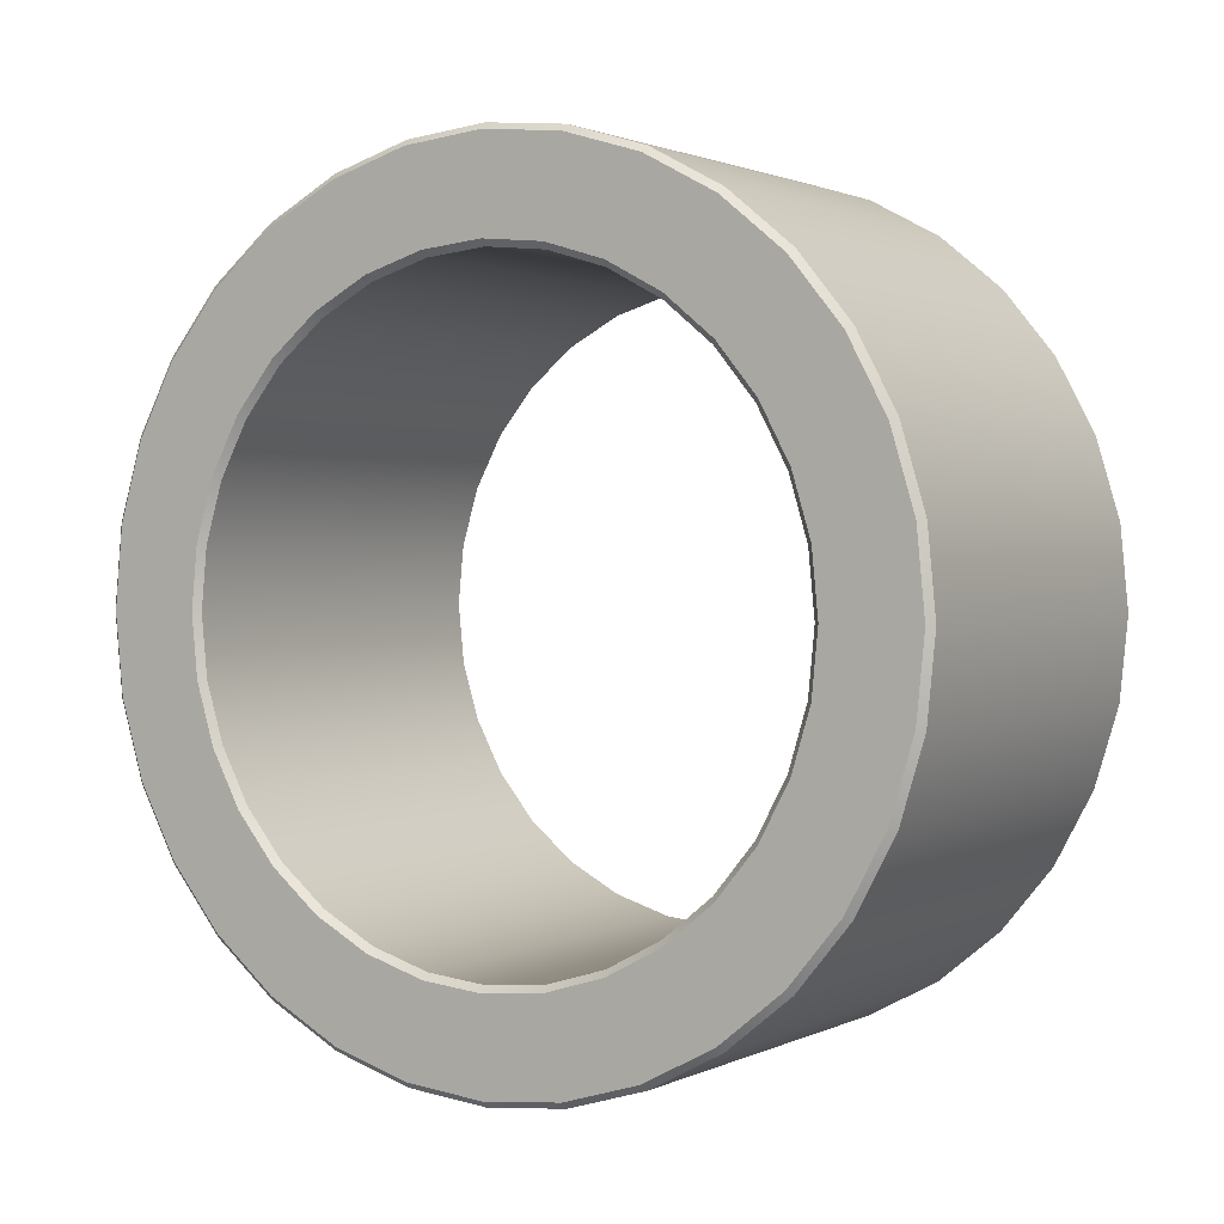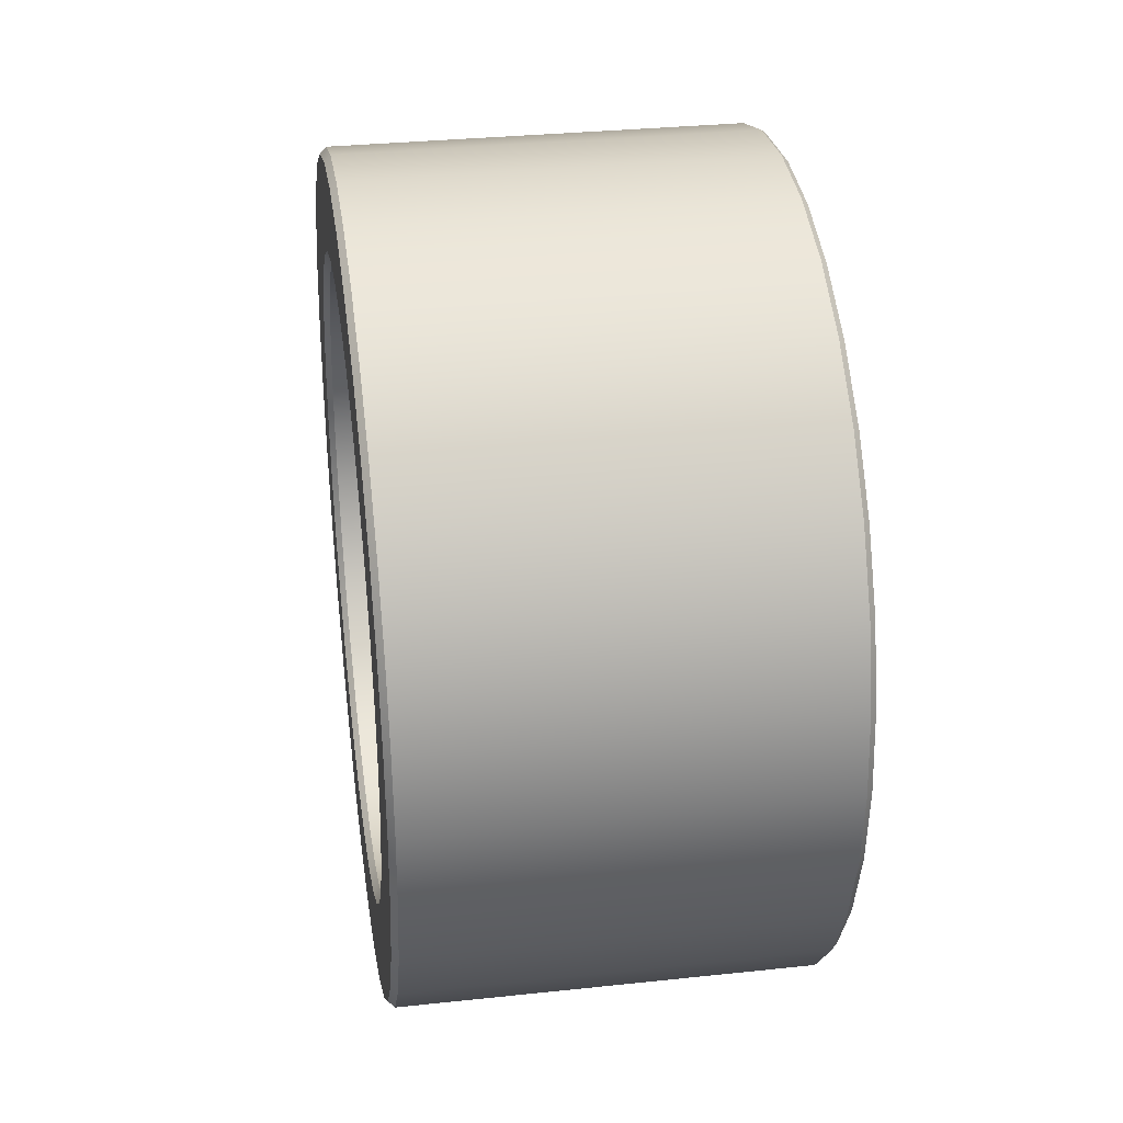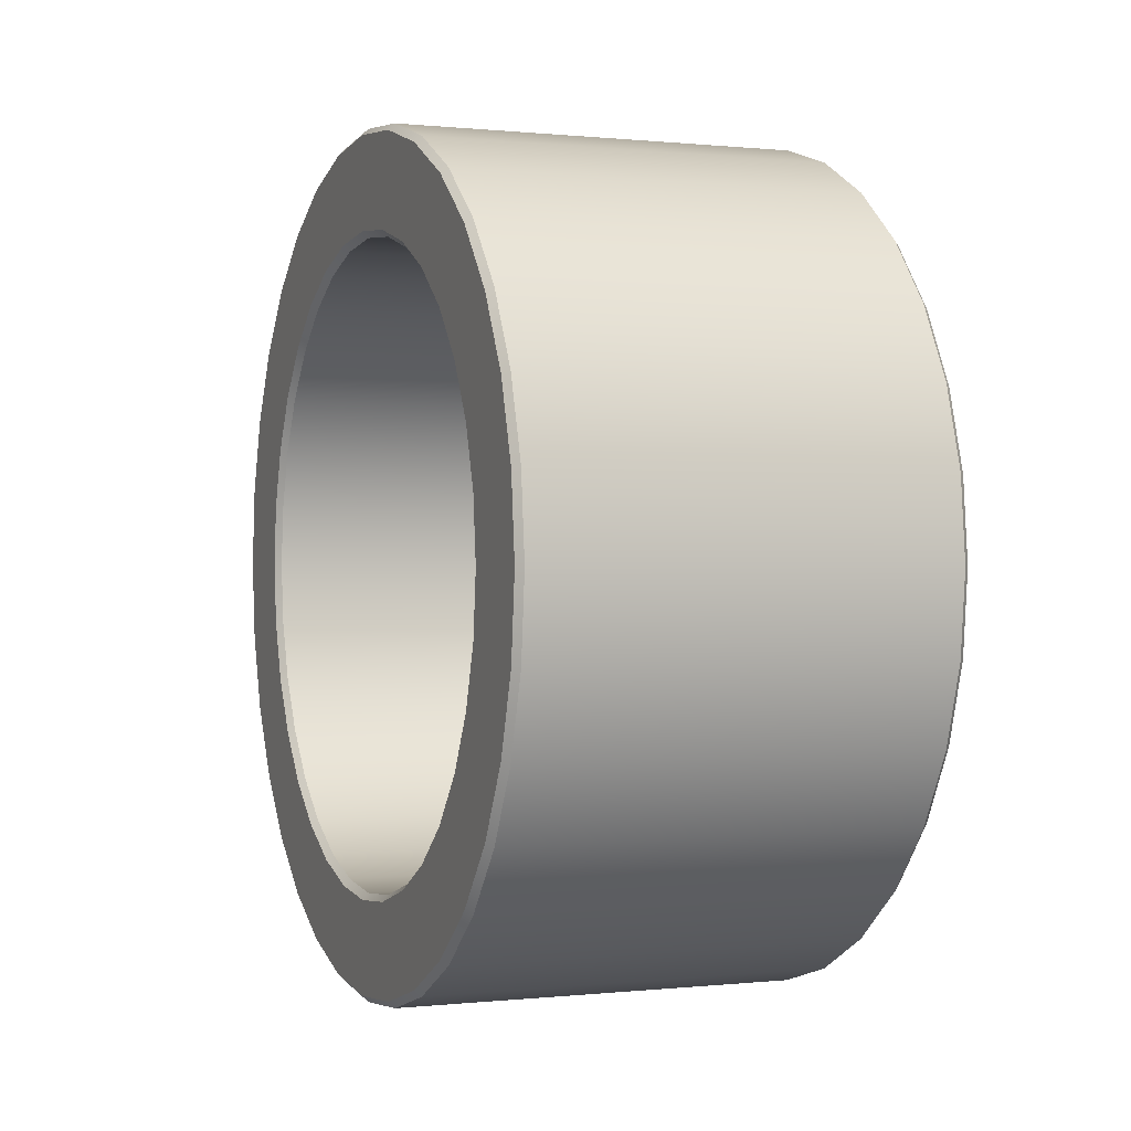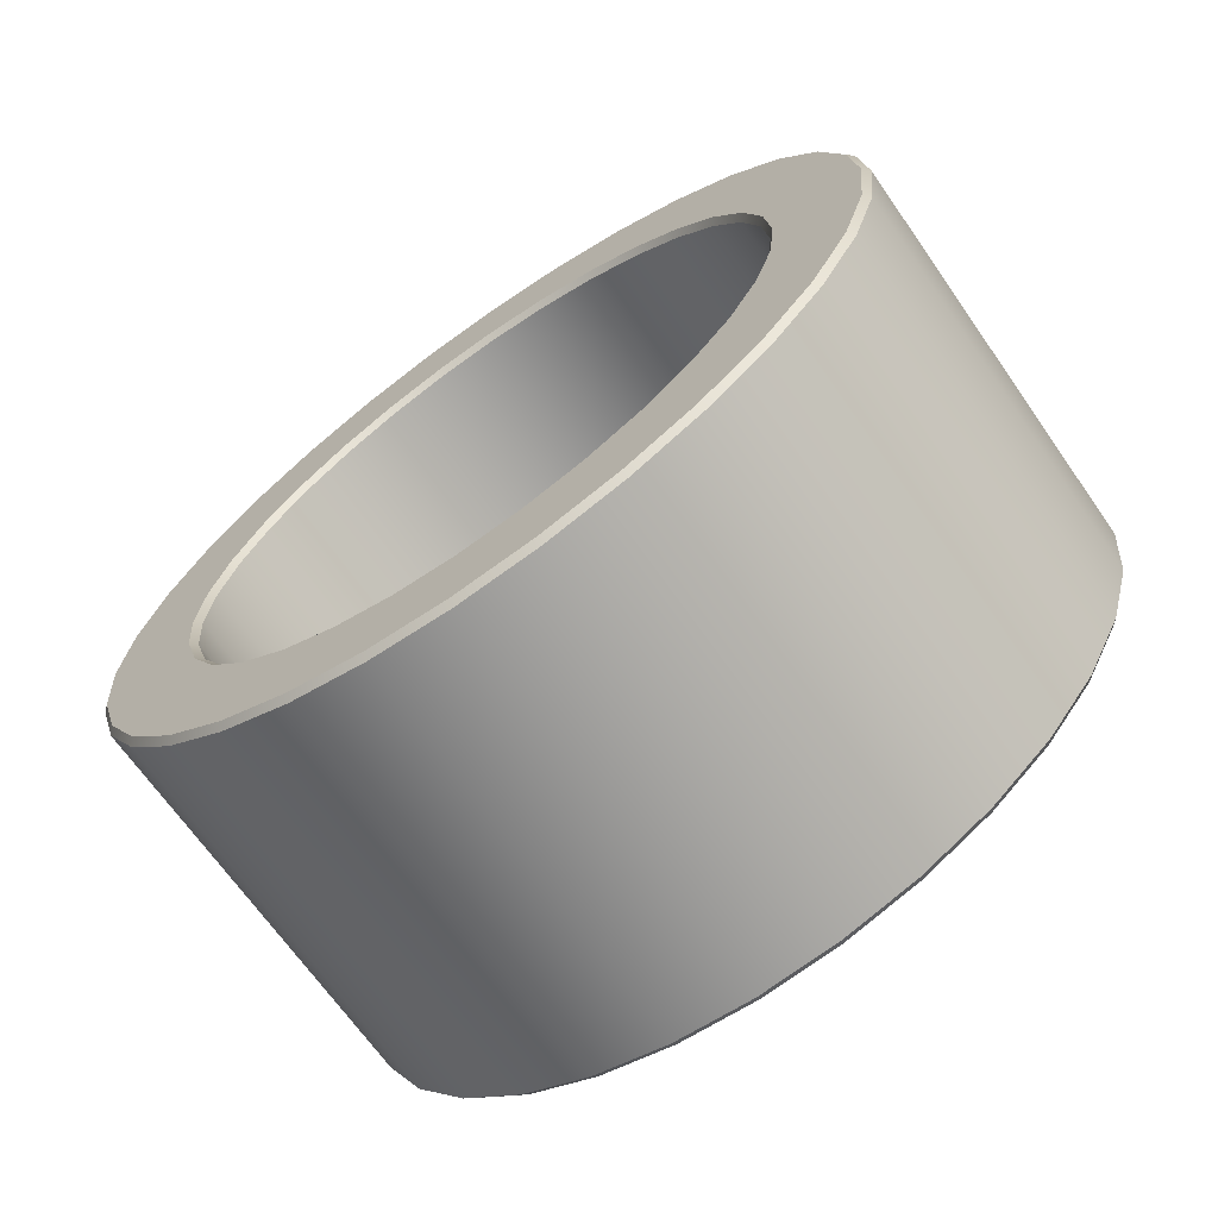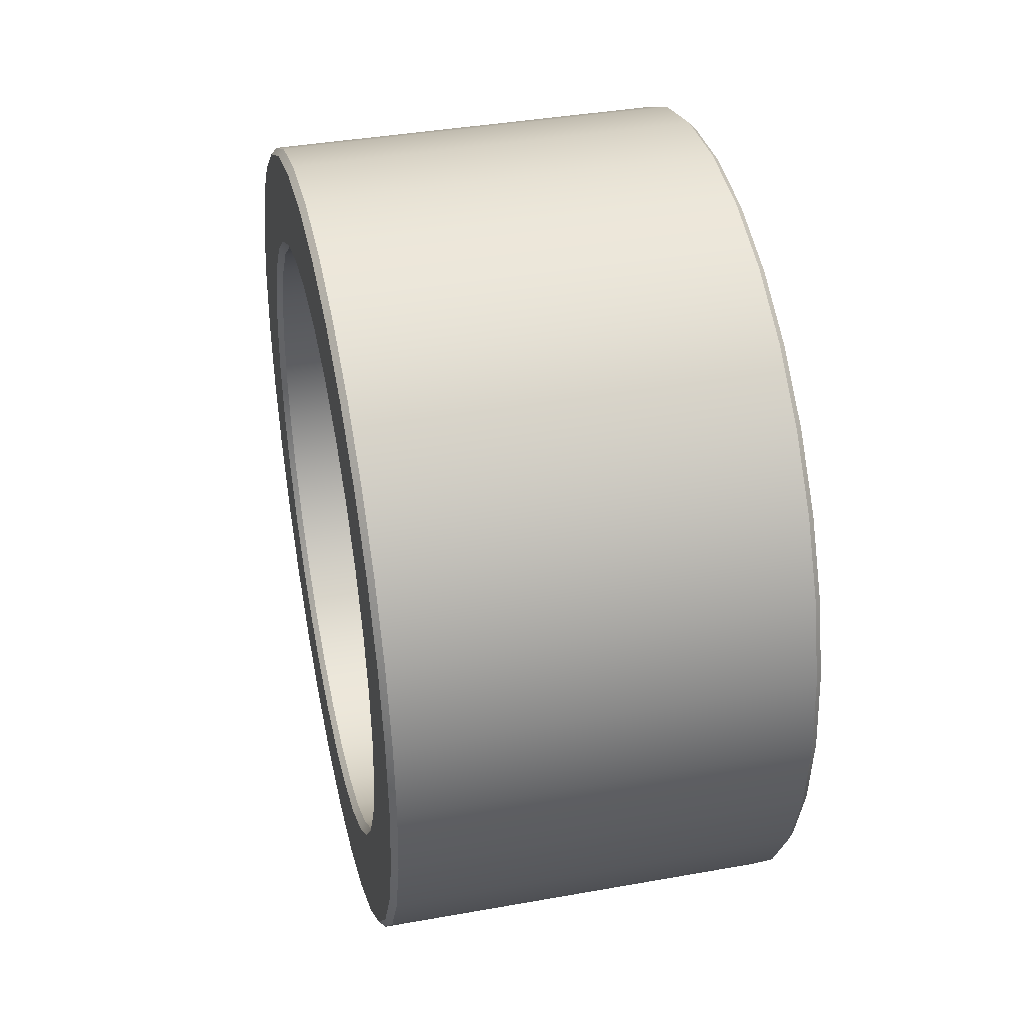
<metadata>
{"format":"obj","ext":"obj","renderer":"f3d","projection":"perspective","resolution":1024,"background":"white","views":[{"elev":1.5,"azim":-58.2,"up":"+Y"},{"elev":31.9,"azim":-8.5,"up":"+Z"},{"elev":0.2,"azim":158.1,"up":"+Y"},{"elev":-68.4,"azim":125.0,"up":"+Y"},{"elev":39.0,"azim":-12.6,"up":"+Y"}]}
</metadata>
<code>
o Circle.012
v 0.5867 0.1751 -1.283
v 0.5869 0.1751 -1.283
v 0.5869 0.1778 -1.283
v 0.5867 0.1778 -1.283
v 0.5869 0.1803 -1.282
v 0.5867 0.1804 -1.282
v 0.5869 0.1826 -1.281
v 0.5867 0.1828 -1.281
v 0.5869 0.1847 -1.279
v 0.5867 0.1849 -1.279
v 0.5869 0.1864 -1.277
v 0.5867 0.1866 -1.277
v 0.5869 0.1876 -1.275
v 0.5867 0.1879 -1.275
v 0.5869 0.1884 -1.272
v 0.5867 0.1887 -1.272
v 0.5869 0.1887 -1.269
v 0.5867 0.1889 -1.269
v 0.5869 0.1884 -1.267
v 0.5867 0.1887 -1.267
v 0.5869 0.1876 -1.264
v 0.5867 0.1879 -1.264
v 0.5869 0.1864 -1.262
v 0.5867 0.1866 -1.262
v 0.5869 0.1847 -1.26
v 0.5867 0.1849 -1.26
v 0.5869 0.1826 -1.258
v 0.5867 0.1828 -1.258
v 0.5869 0.1803 -1.257
v 0.5867 0.1804 -1.257
v 0.5869 0.1778 -1.256
v 0.5867 0.1778 -1.256
v 0.5869 0.1751 -1.256
v 0.5867 0.1751 -1.256
v 0.5869 0.1725 -1.256
v 0.5867 0.1724 -1.256
v 0.5869 0.1699 -1.257
v 0.5867 0.1698 -1.257
v 0.5869 0.1676 -1.258
v 0.5867 0.1674 -1.258
v 0.5869 0.1655 -1.26
v 0.5867 0.1653 -1.26
v 0.5869 0.1639 -1.262
v 0.5867 0.1636 -1.262
v 0.5869 0.1626 -1.264
v 0.5867 0.1624 -1.264
v 0.5869 0.1618 -1.267
v 0.5867 0.1616 -1.267
v 0.5869 0.1616 -1.269
v 0.5867 0.1613 -1.269
v 0.5869 0.1618 -1.272
v 0.5867 0.1616 -1.272
v 0.5869 0.1626 -1.275
v 0.5867 0.1624 -1.275
v 0.5869 0.1639 -1.277
v 0.5867 0.1636 -1.277
v 0.5869 0.1655 -1.279
v 0.5867 0.1653 -1.279
v 0.5869 0.1676 -1.281
v 0.5867 0.1674 -1.281
v 0.5869 0.1699 -1.282
v 0.5867 0.1698 -1.282
v 0.5869 0.1725 -1.283
v 0.5867 0.1724 -1.283
v 0.5869 0.1751 -1.287
v 0.5867 0.1751 -1.287
v 0.5867 0.1786 -1.287
v 0.5869 0.1786 -1.287
v 0.5867 0.1819 -1.286
v 0.5869 0.182 -1.286
v 0.5867 0.185 -1.284
v 0.5869 0.1852 -1.284
v 0.5867 0.1877 -1.282
v 0.5869 0.1879 -1.282
v 0.5867 0.1899 -1.279
v 0.5869 0.1901 -1.279
v 0.5867 0.1916 -1.276
v 0.5869 0.1918 -1.276
v 0.5867 0.1926 -1.273
v 0.5869 0.1928 -1.273
v 0.5867 0.1929 -1.269
v 0.5869 0.1932 -1.269
v 0.5867 0.1926 -1.266
v 0.5869 0.1928 -1.266
v 0.5867 0.1916 -1.263
v 0.5869 0.1918 -1.262
v 0.5867 0.1899 -1.259
v 0.5869 0.1901 -1.259
v 0.5867 0.1877 -1.257
v 0.5869 0.1879 -1.257
v 0.5867 0.185 -1.255
v 0.5869 0.1852 -1.254
v 0.5867 0.1819 -1.253
v 0.5869 0.182 -1.253
v 0.5867 0.1786 -1.252
v 0.5869 0.1786 -1.252
v 0.5867 0.1751 -1.252
v 0.5869 0.1751 -1.251
v 0.5867 0.1716 -1.252
v 0.5869 0.1716 -1.252
v 0.5867 0.1683 -1.253
v 0.5869 0.1682 -1.253
v 0.5867 0.1652 -1.255
v 0.5869 0.1651 -1.254
v 0.5867 0.1625 -1.257
v 0.5869 0.1623 -1.257
v 0.5867 0.1603 -1.259
v 0.5869 0.1601 -1.259
v 0.5867 0.1587 -1.263
v 0.5869 0.1584 -1.262
v 0.5867 0.1577 -1.266
v 0.5869 0.1574 -1.266
v 0.5867 0.1573 -1.269
v 0.5869 0.1571 -1.269
v 0.5867 0.1577 -1.273
v 0.5869 0.1574 -1.273
v 0.5867 0.1587 -1.276
v 0.5869 0.1584 -1.276
v 0.5867 0.1603 -1.279
v 0.5869 0.1601 -1.279
v 0.5867 0.1625 -1.282
v 0.5869 0.1623 -1.282
v 0.5867 0.1652 -1.284
v 0.5869 0.1651 -1.284
v 0.5867 0.1683 -1.286
v 0.5869 0.1682 -1.286
v 0.5867 0.1716 -1.287
v 0.5869 0.1716 -1.287
v 0.6048 0.1778 -1.283
v 0.6045 0.1778 -1.283
v 0.6045 0.1751 -1.283
v 0.6048 0.1751 -1.283
v 0.6048 0.1804 -1.282
v 0.6045 0.1803 -1.282
v 0.6048 0.1828 -1.281
v 0.6045 0.1826 -1.281
v 0.6048 0.1849 -1.279
v 0.6045 0.1847 -1.279
v 0.6048 0.1866 -1.277
v 0.6045 0.1864 -1.277
v 0.6048 0.1879 -1.275
v 0.6045 0.1876 -1.275
v 0.6048 0.1887 -1.272
v 0.6045 0.1884 -1.272
v 0.6048 0.1889 -1.269
v 0.6045 0.1887 -1.269
v 0.6048 0.1887 -1.267
v 0.6045 0.1884 -1.267
v 0.6048 0.1879 -1.264
v 0.6045 0.1876 -1.264
v 0.6048 0.1866 -1.262
v 0.6045 0.1864 -1.262
v 0.6048 0.1849 -1.26
v 0.6045 0.1847 -1.26
v 0.6048 0.1828 -1.258
v 0.6045 0.1826 -1.258
v 0.6048 0.1804 -1.257
v 0.6045 0.1803 -1.257
v 0.6048 0.1778 -1.256
v 0.6045 0.1778 -1.256
v 0.6048 0.1751 -1.256
v 0.6045 0.1751 -1.256
v 0.6048 0.1724 -1.256
v 0.6045 0.1725 -1.256
v 0.6048 0.1698 -1.257
v 0.6045 0.1699 -1.257
v 0.6048 0.1674 -1.258
v 0.6045 0.1676 -1.258
v 0.6048 0.1653 -1.26
v 0.6045 0.1655 -1.26
v 0.6048 0.1636 -1.262
v 0.6045 0.1639 -1.262
v 0.6048 0.1624 -1.264
v 0.6045 0.1626 -1.264
v 0.6048 0.1616 -1.267
v 0.6045 0.1618 -1.267
v 0.6048 0.1613 -1.269
v 0.6045 0.1616 -1.269
v 0.6048 0.1616 -1.272
v 0.6045 0.1618 -1.272
v 0.6048 0.1624 -1.275
v 0.6045 0.1626 -1.275
v 0.6048 0.1636 -1.277
v 0.6045 0.1639 -1.277
v 0.6048 0.1653 -1.279
v 0.6045 0.1655 -1.279
v 0.6048 0.1674 -1.281
v 0.6045 0.1676 -1.281
v 0.6048 0.1698 -1.282
v 0.6045 0.1699 -1.282
v 0.6048 0.1724 -1.283
v 0.6045 0.1725 -1.283
v 0.6045 0.1786 -1.287
v 0.6048 0.1786 -1.287
v 0.6048 0.1751 -1.287
v 0.6045 0.1751 -1.287
v 0.6045 0.182 -1.286
v 0.6048 0.1819 -1.286
v 0.6045 0.1852 -1.284
v 0.6048 0.185 -1.284
v 0.6045 0.1879 -1.282
v 0.6048 0.1877 -1.282
v 0.6045 0.1901 -1.279
v 0.6048 0.1899 -1.279
v 0.6045 0.1918 -1.276
v 0.6048 0.1916 -1.276
v 0.6045 0.1928 -1.273
v 0.6048 0.1926 -1.273
v 0.6045 0.1932 -1.269
v 0.6048 0.1929 -1.269
v 0.6045 0.1928 -1.266
v 0.6048 0.1926 -1.266
v 0.6045 0.1918 -1.262
v 0.6048 0.1916 -1.263
v 0.6045 0.1901 -1.259
v 0.6048 0.1899 -1.259
v 0.6045 0.1879 -1.257
v 0.6048 0.1877 -1.257
v 0.6045 0.1852 -1.254
v 0.6048 0.185 -1.255
v 0.6045 0.182 -1.253
v 0.6048 0.1819 -1.253
v 0.6045 0.1786 -1.252
v 0.6048 0.1786 -1.252
v 0.6045 0.1751 -1.251
v 0.6048 0.1751 -1.252
v 0.6045 0.1716 -1.252
v 0.6048 0.1716 -1.252
v 0.6045 0.1682 -1.253
v 0.6048 0.1683 -1.253
v 0.6045 0.1651 -1.254
v 0.6048 0.1652 -1.255
v 0.6045 0.1623 -1.257
v 0.6048 0.1625 -1.257
v 0.6045 0.1601 -1.259
v 0.6048 0.1603 -1.259
v 0.6045 0.1584 -1.262
v 0.6048 0.1587 -1.263
v 0.6045 0.1574 -1.266
v 0.6048 0.1577 -1.266
v 0.6045 0.1571 -1.269
v 0.6048 0.1573 -1.269
v 0.6045 0.1574 -1.273
v 0.6048 0.1577 -1.273
v 0.6045 0.1584 -1.276
v 0.6048 0.1587 -1.276
v 0.6045 0.1601 -1.279
v 0.6048 0.1603 -1.279
v 0.6045 0.1623 -1.282
v 0.6048 0.1625 -1.282
v 0.6045 0.1651 -1.284
v 0.6048 0.1652 -1.284
v 0.6045 0.1682 -1.286
v 0.6048 0.1683 -1.286
v 0.6045 0.1716 -1.287
v 0.6048 0.1716 -1.287
f 33 31 160 162
f 7 5 134 136
f 61 59 188 190
f 35 33 162 164
f 9 7 136 138
f 63 61 190 192
f 37 35 164 166
f 11 9 138 140
f 65 68 193 196
f 39 37 166 168
f 13 11 140 142
f 5 3 130 134
f 41 39 168 170
f 15 13 142 144
f 43 41 170 172
f 17 15 144 146
f 45 43 172 174
f 19 17 146 148
f 47 45 174 176
f 21 19 148 150
f 49 47 176 178
f 23 21 150 152
f 51 49 178 180
f 25 23 152 154
f 53 51 180 182
f 27 25 154 156
f 55 53 182 184
f 29 27 156 158
f 57 55 184 186
f 31 29 158 160
f 2 63 192 131
f 59 57 186 188
f 161 159 224 226
f 132 191 256 195
f 189 187 252 254
f 163 161 226 228
f 137 135 200 202
f 191 189 254 256
f 165 163 228 230
f 139 137 202 204
f 167 165 230 232
f 141 139 204 206
f 135 133 198 200
f 169 167 232 234
f 143 141 206 208
f 171 169 234 236
f 145 143 208 210
f 173 171 236 238
f 147 145 210 212
f 175 173 238 240
f 149 147 212 214
f 177 175 240 242
f 151 149 214 216
f 179 177 242 244
f 153 151 216 218
f 181 179 244 246
f 155 153 218 220
f 183 181 246 248
f 157 155 220 222
f 185 183 248 250
f 159 157 222 224
f 133 129 194 198
f 187 185 250 252
f 80 82 209 207
f 28 91 89 26
f 82 84 211 209
f 30 93 91 28
f 84 86 213 211
f 32 95 93 30
f 86 88 215 213
f 34 97 95 32
f 88 90 217 215
f 36 99 97 34
f 90 92 219 217
f 38 101 99 36
f 92 94 221 219
f 40 103 101 38
f 94 96 223 221
f 42 105 103 40
f 96 98 225 223
f 44 107 105 42
f 98 100 227 225
f 46 109 107 44
f 100 102 229 227
f 48 111 109 46
f 102 104 231 229
f 50 113 111 48
f 104 106 233 231
f 52 115 113 50
f 106 108 235 233
f 54 117 115 52
f 108 110 237 235
f 56 119 117 54
f 4 67 66 1
f 110 112 239 237
f 58 121 119 56
f 6 69 67 4
f 112 114 241 239
f 60 123 121 58
f 8 71 69 6
f 114 116 243 241
f 62 125 123 60
f 10 73 71 8
f 116 118 245 243
f 64 127 125 62
f 12 75 73 10
f 118 120 247 245
f 1 66 127 64
f 14 77 75 12
f 120 122 249 247
f 128 65 196 255
f 16 79 77 14
f 122 124 251 249
f 70 72 199 197
f 18 81 79 16
f 124 126 253 251
f 72 74 201 199
f 20 83 81 18
f 126 128 255 253
f 74 76 203 201
f 22 85 83 20
f 129 132 195 194
f 76 78 205 203
f 24 87 85 22
f 68 70 197 193
f 78 80 207 205
f 26 89 87 24
f 4 1 2 3
f 6 4 3 5
f 8 6 5 7
f 10 8 7 9
f 12 10 9 11
f 14 12 11 13
f 16 14 13 15
f 18 16 15 17
f 20 18 17 19
f 22 20 19 21
f 24 22 21 23
f 26 24 23 25
f 28 26 25 27
f 30 28 27 29
f 32 30 29 31
f 34 32 31 33
f 36 34 33 35
f 38 36 35 37
f 40 38 37 39
f 42 40 39 41
f 44 42 41 43
f 46 44 43 45
f 48 46 45 47
f 50 48 47 49
f 52 50 49 51
f 54 52 51 53
f 56 54 53 55
f 58 56 55 57
f 60 58 57 59
f 62 60 59 61
f 64 62 61 63
f 1 64 63 2
f 68 65 66 67
f 70 68 67 69
f 72 70 69 71
f 74 72 71 73
f 76 74 73 75
f 78 76 75 77
f 80 78 77 79
f 82 80 79 81
f 84 82 81 83
f 86 84 83 85
f 88 86 85 87
f 90 88 87 89
f 92 90 89 91
f 94 92 91 93
f 96 94 93 95
f 98 96 95 97
f 100 98 97 99
f 102 100 99 101
f 104 102 101 103
f 106 104 103 105
f 108 106 105 107
f 110 108 107 109
f 112 110 109 111
f 114 112 111 113
f 116 114 113 115
f 118 116 115 117
f 120 118 117 119
f 122 120 119 121
f 124 122 121 123
f 126 124 123 125
f 128 126 125 127
f 65 128 127 66
f 130 131 132 129
f 134 130 129 133
f 136 134 133 135
f 138 136 135 137
f 140 138 137 139
f 142 140 139 141
f 144 142 141 143
f 146 144 143 145
f 148 146 145 147
f 150 148 147 149
f 152 150 149 151
f 154 152 151 153
f 156 154 153 155
f 158 156 155 157
f 160 158 157 159
f 162 160 159 161
f 164 162 161 163
f 166 164 163 165
f 168 166 165 167
f 170 168 167 169
f 172 170 169 171
f 174 172 171 173
f 176 174 173 175
f 178 176 175 177
f 180 178 177 179
f 182 180 179 181
f 184 182 181 183
f 186 184 183 185
f 188 186 185 187
f 190 188 187 189
f 192 190 189 191
f 131 192 191 132
f 194 195 196 193
f 198 194 193 197
f 200 198 197 199
f 202 200 199 201
f 204 202 201 203
f 206 204 203 205
f 208 206 205 207
f 210 208 207 209
f 212 210 209 211
f 214 212 211 213
f 216 214 213 215
f 218 216 215 217
f 220 218 217 219
f 222 220 219 221
f 224 222 221 223
f 226 224 223 225
f 228 226 225 227
f 230 228 227 229
f 232 230 229 231
f 234 232 231 233
f 236 234 233 235
f 238 236 235 237
f 240 238 237 239
f 242 240 239 241
f 244 242 241 243
f 246 244 243 245
f 248 246 245 247
f 250 248 247 249
f 252 250 249 251
f 254 252 251 253
f 256 254 253 255
f 195 256 255 196
f 3 2 131 130

</code>
